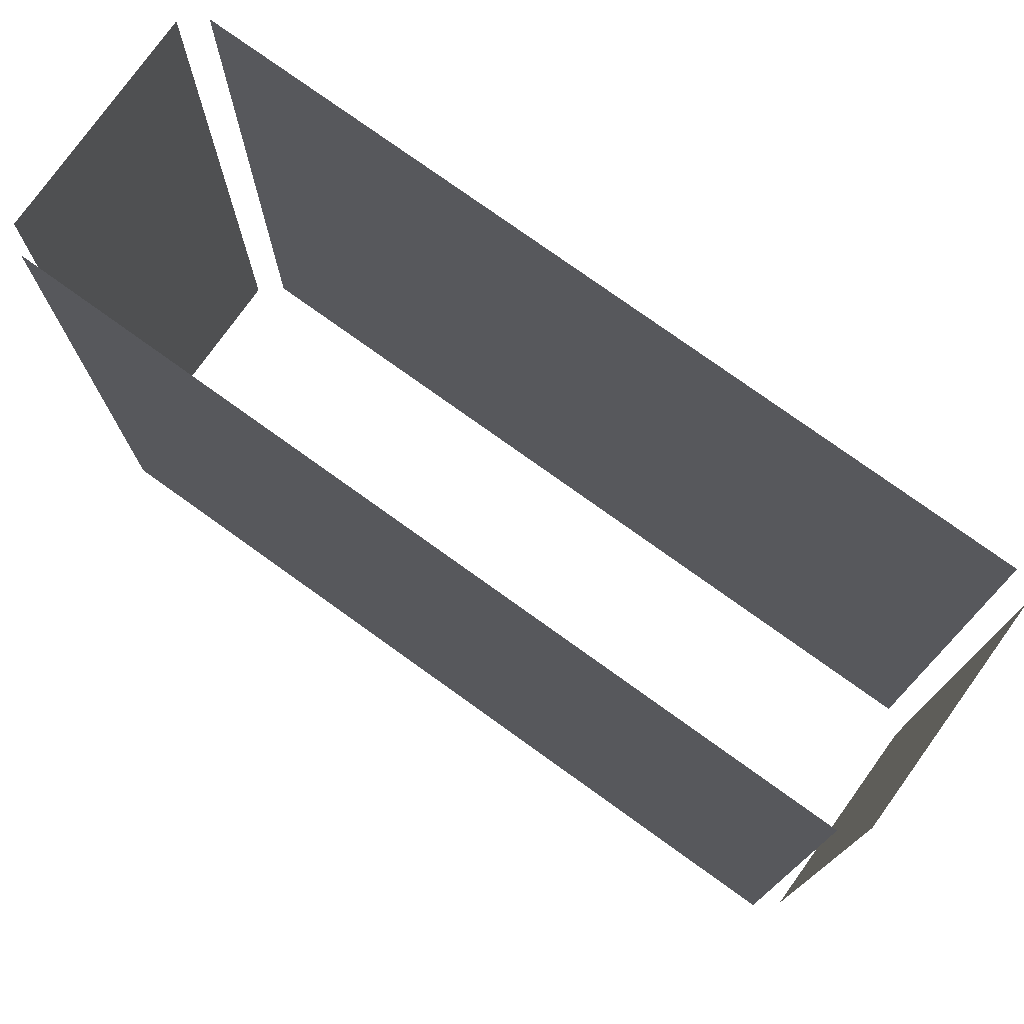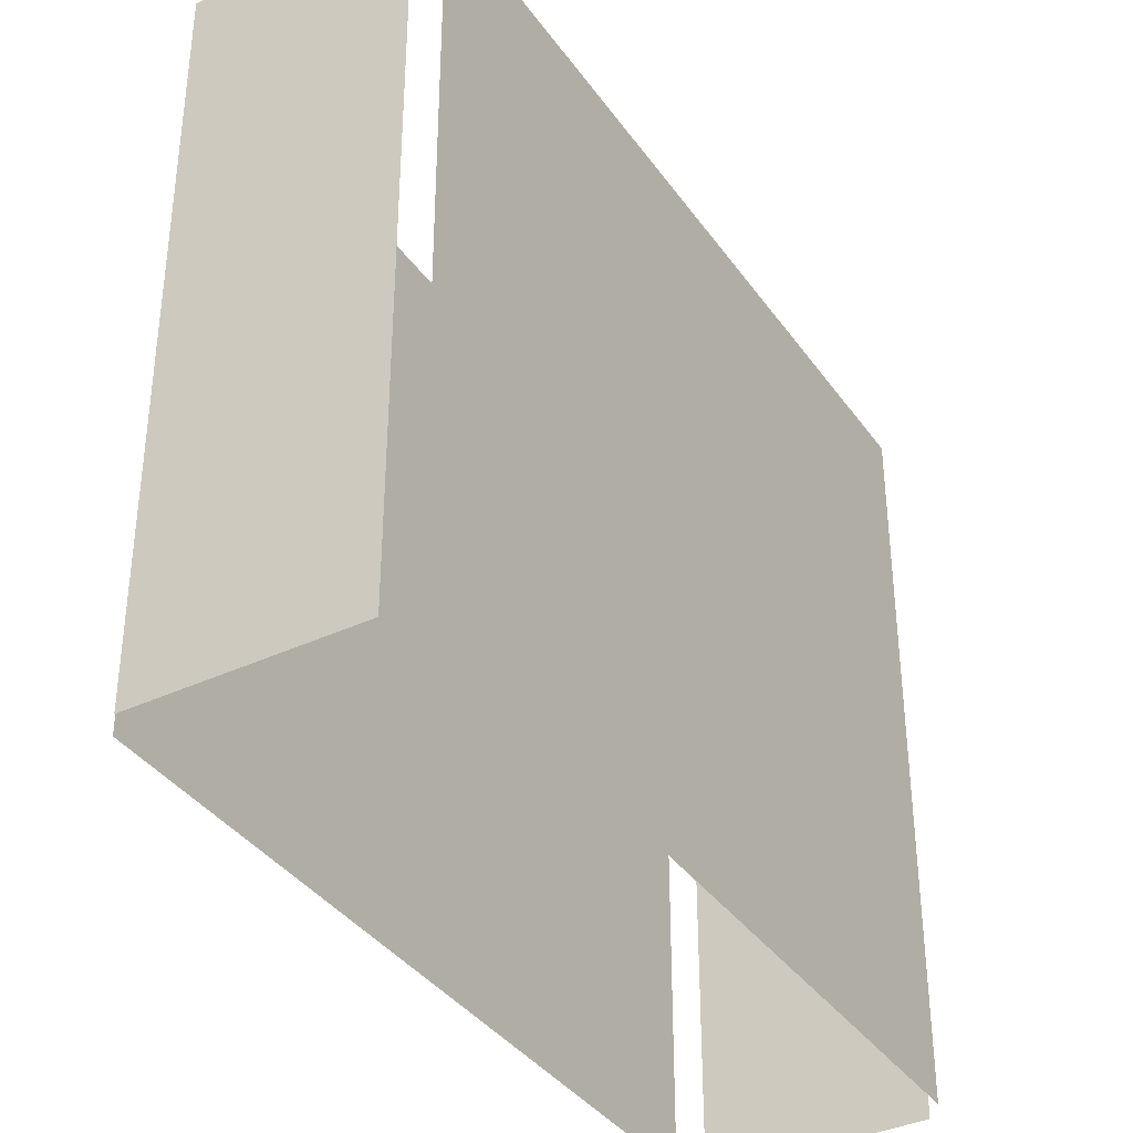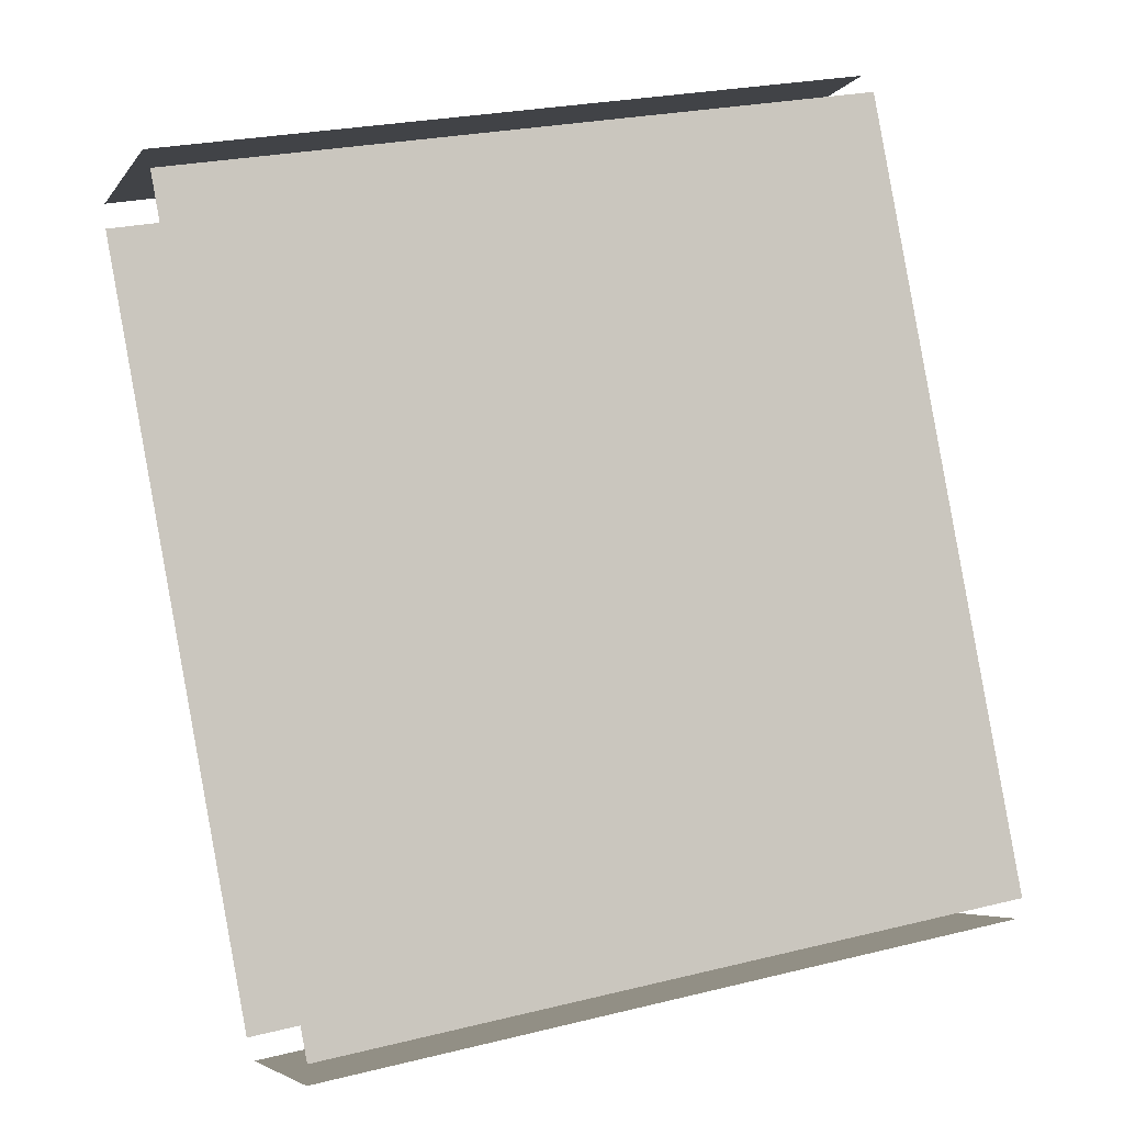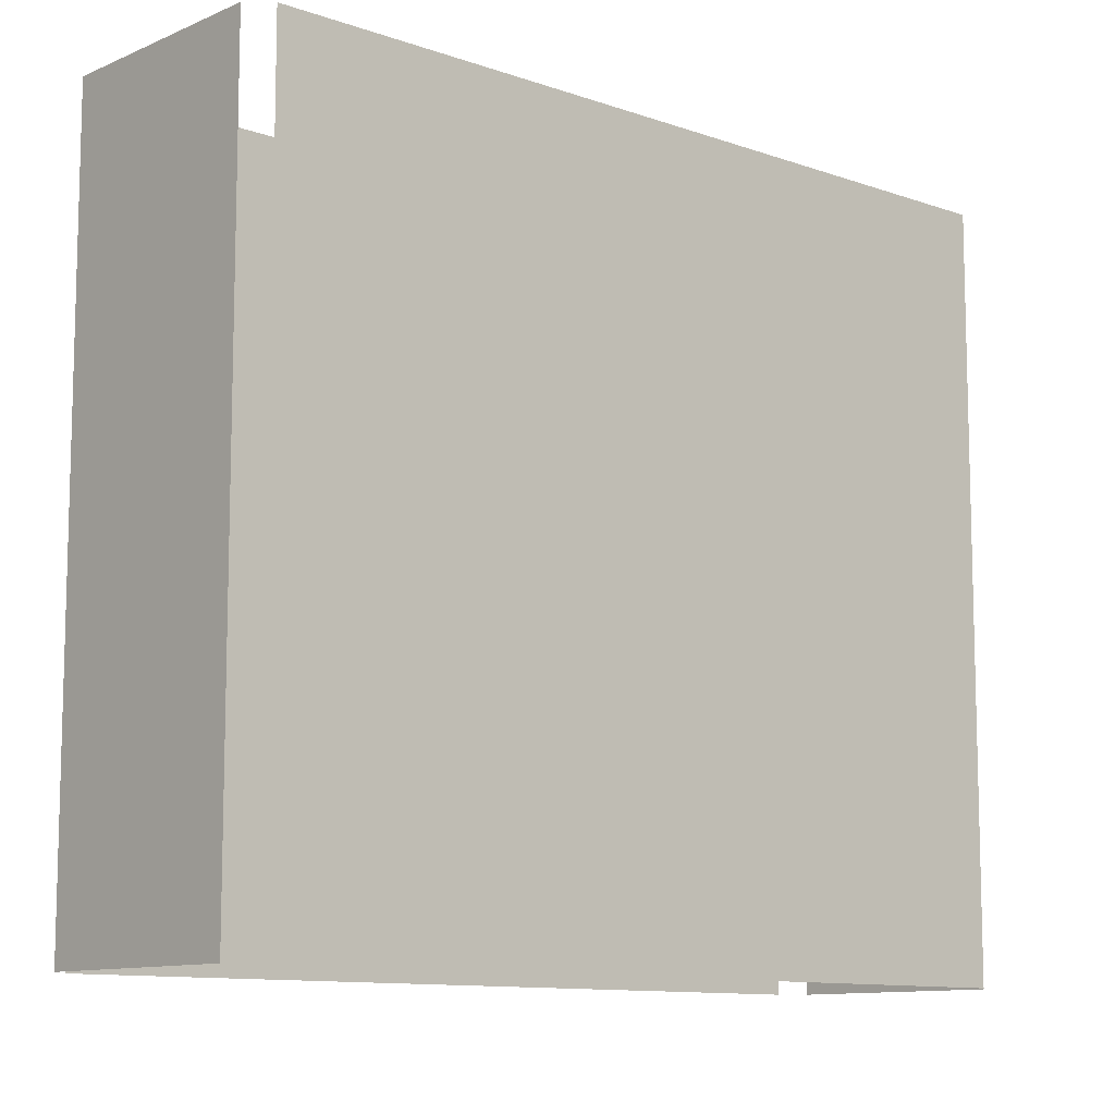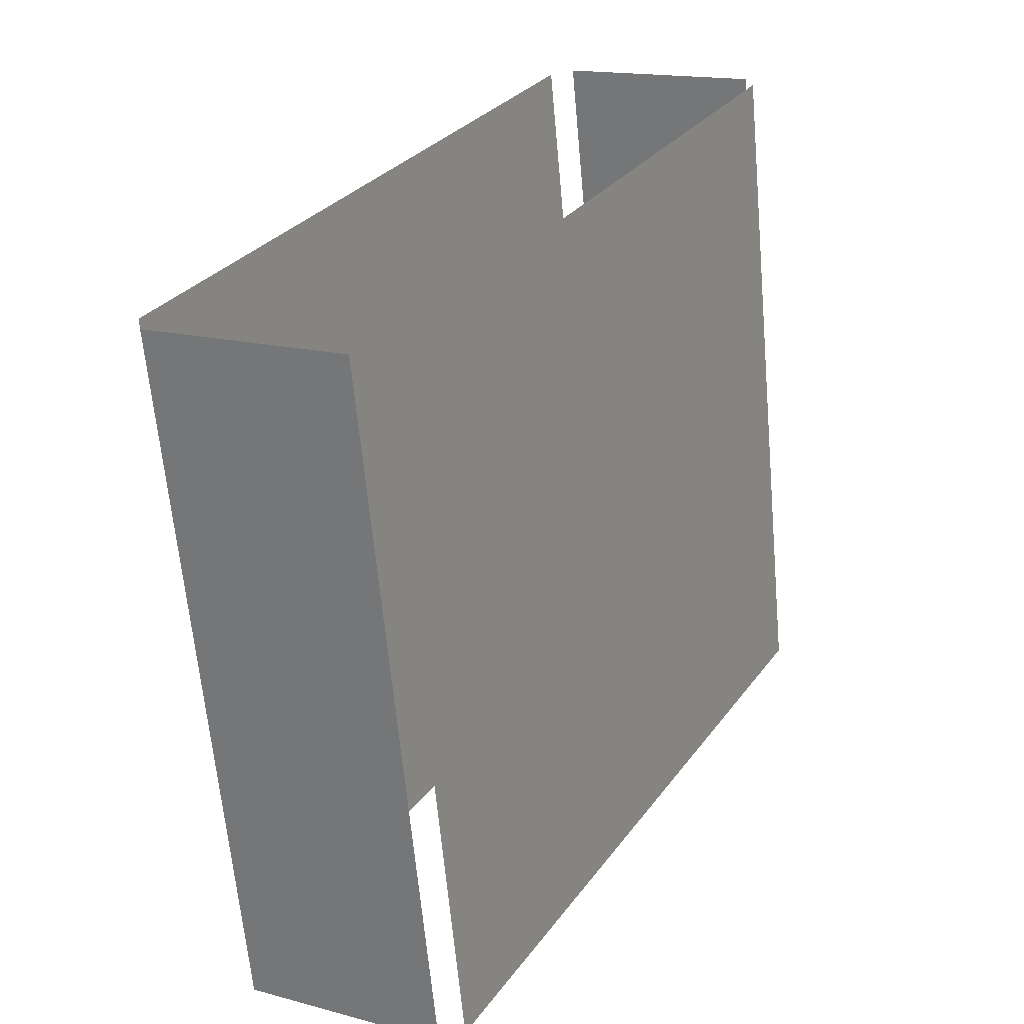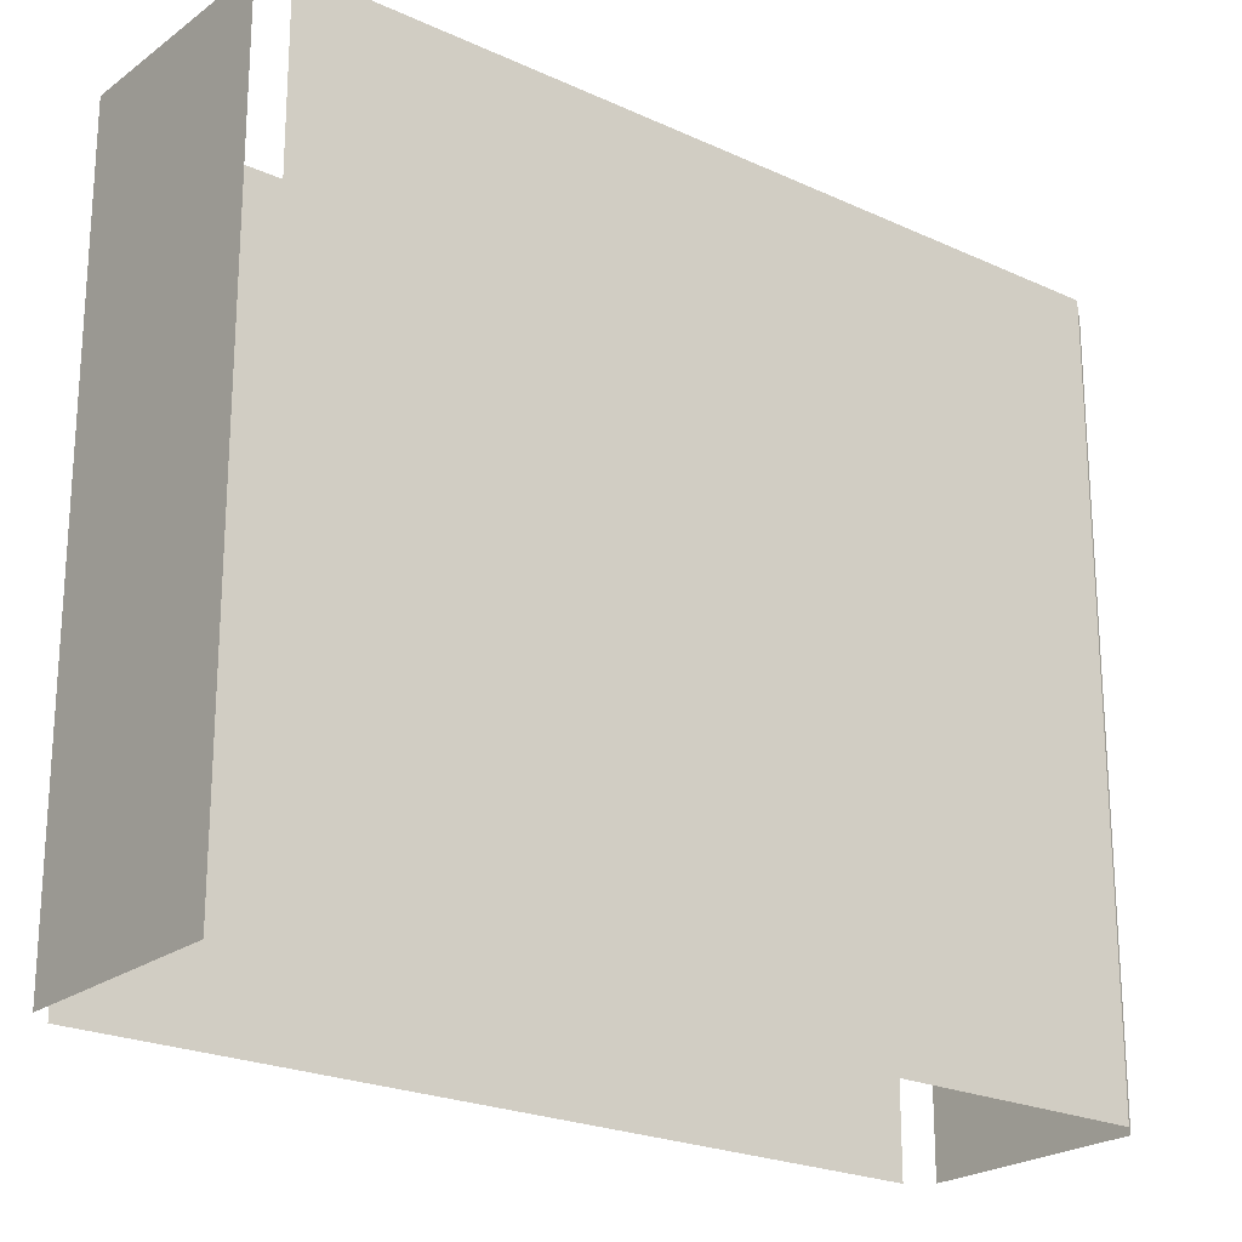
<metadata>
{"format":"obj","ext":"obj","renderer":"f3d","projection":"perspective","resolution":1024,"background":"white","views":[{"elev":76.9,"azim":97.3,"up":"+Z"},{"elev":-37.4,"azim":-177.4,"up":"+Z"},{"elev":24.9,"azim":-111.8,"up":"+Y"},{"elev":-10.5,"azim":-160.4,"up":"+Z"},{"elev":-64.3,"azim":5.2,"up":"+Y"},{"elev":-22.6,"azim":23.1,"up":"+Z"}]}
</metadata>
<code>
o geometryt000010000010000110010110000110000110100000100110st18
v 711.6 -296.8 680.9
v 711.6 -296.8 656.8
v 698.9 -320.4 656.8
v 698.9 -320.4 680.9
v 699 -321.3 656.8
v 705.5 -324.7 656.8
v 705.5 -324.7 680.9
v 699 -321.3 680.9
v 706.3 -324.4 680.9
v 706.3 -324.4 656.8
v 719.1 -300.8 656.8
v 719.1 -300.8 680.9
v 718.9 -299.9 680.9
v 718.9 -299.9 656.8
v 712.5 -296.4 656.8
v 712.5 -296.4 680.9
f 1 2 3
f 1 3 4
f 5 6 7
f 8 5 7
f 9 10 11
f 9 11 12
f 13 14 15
f 13 15 16

</code>
